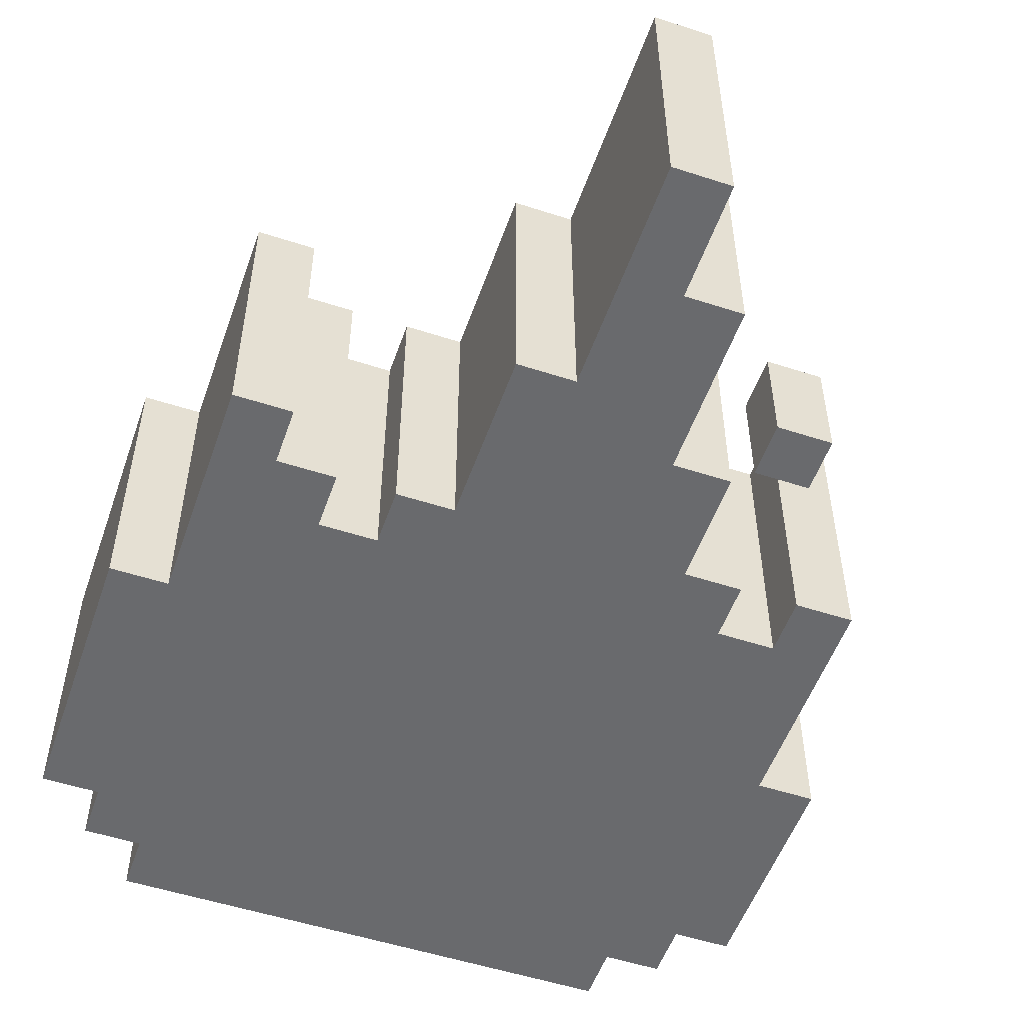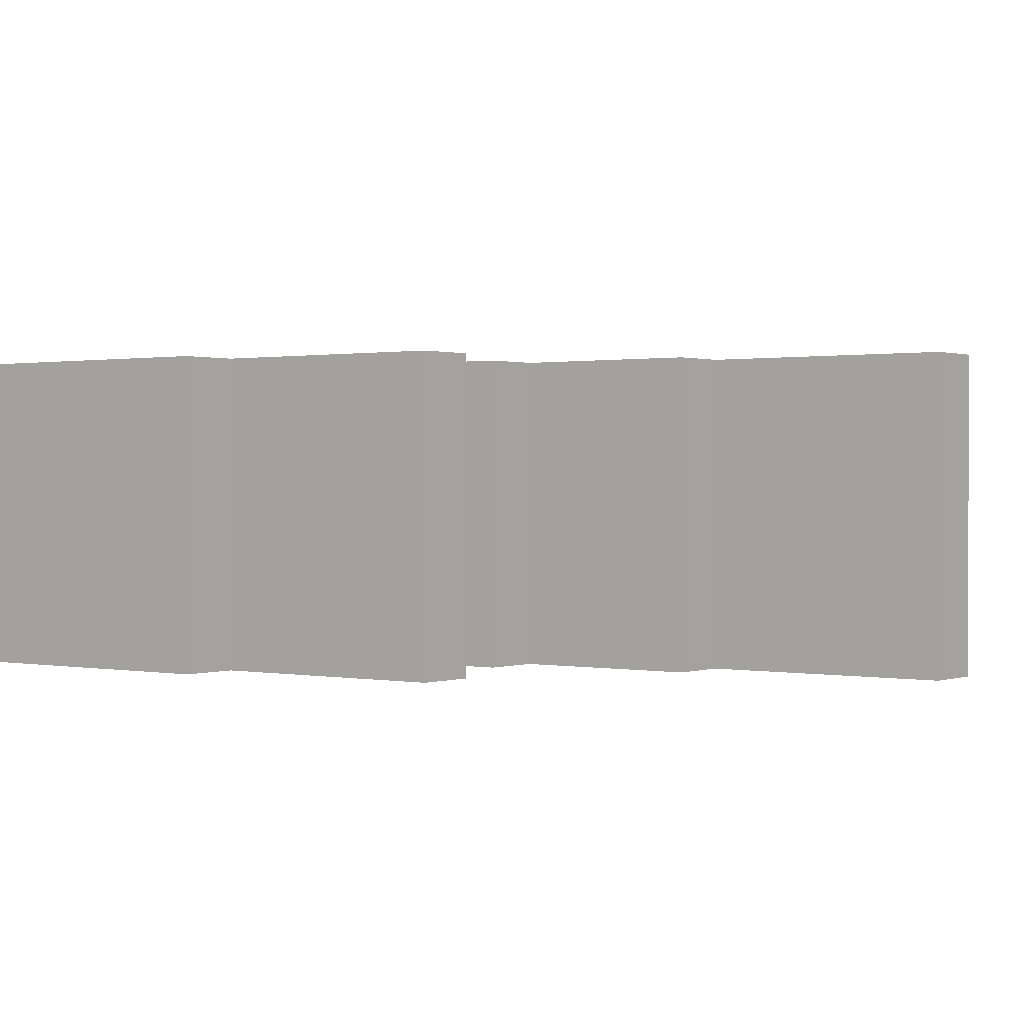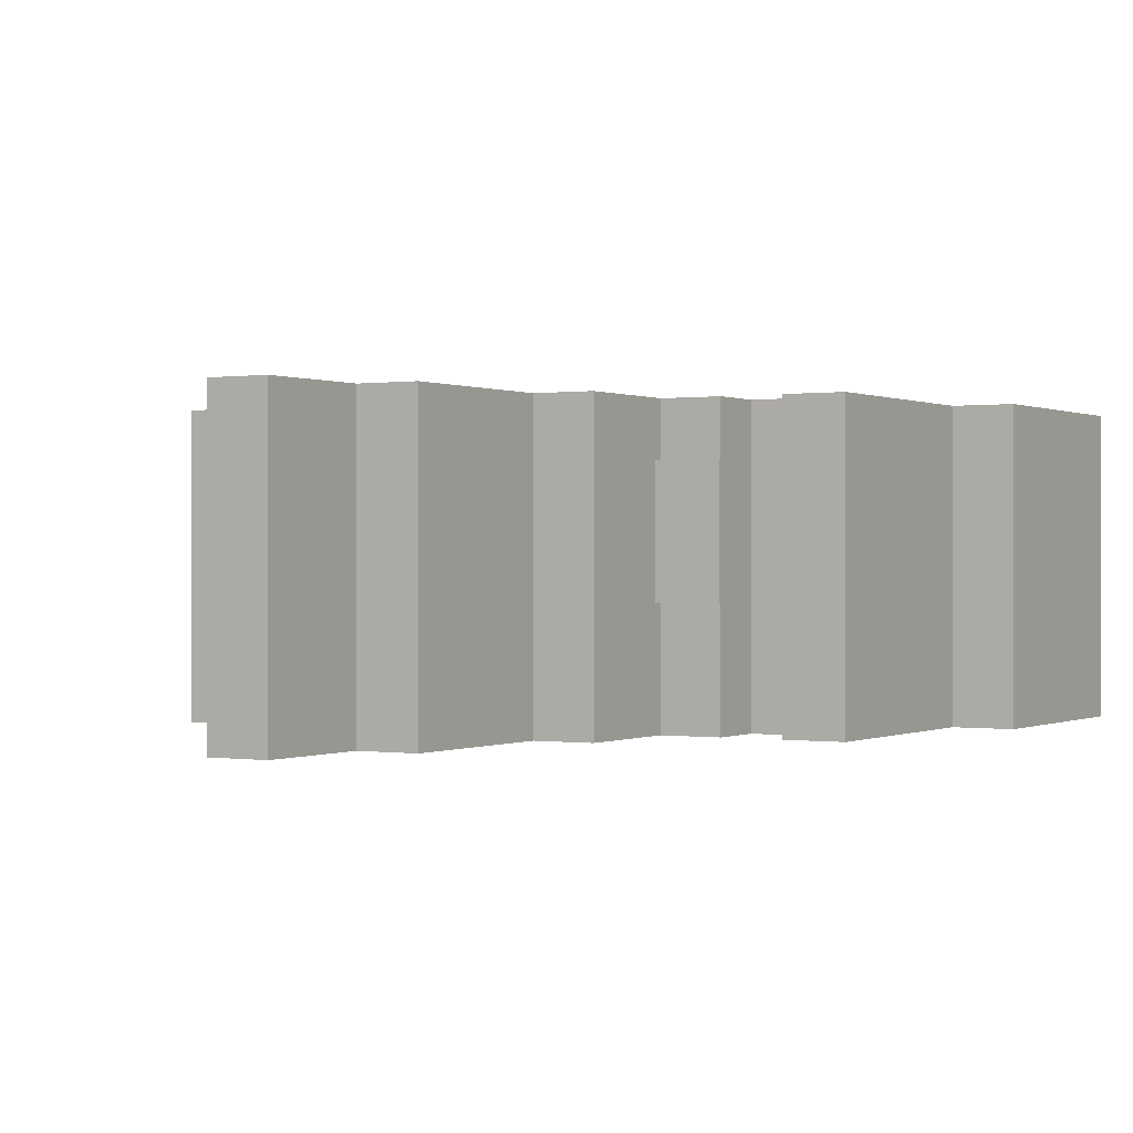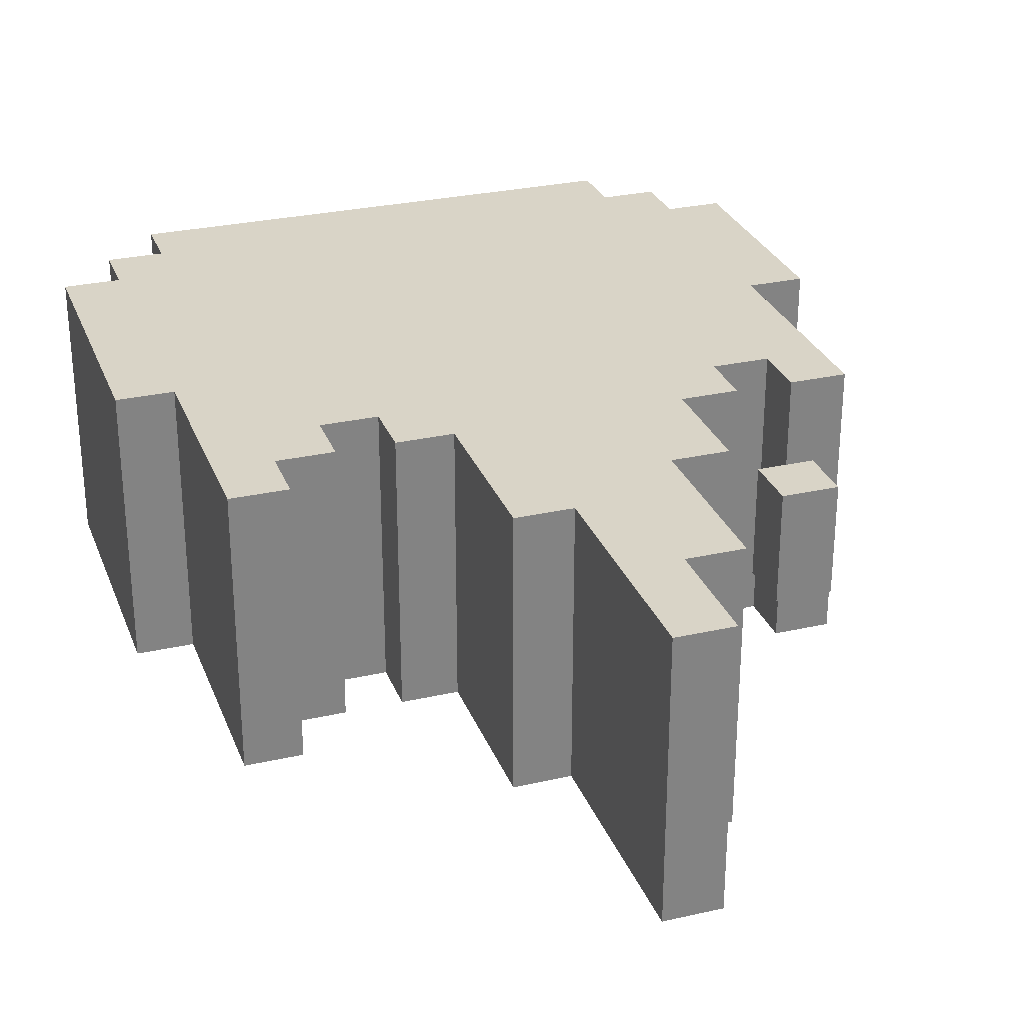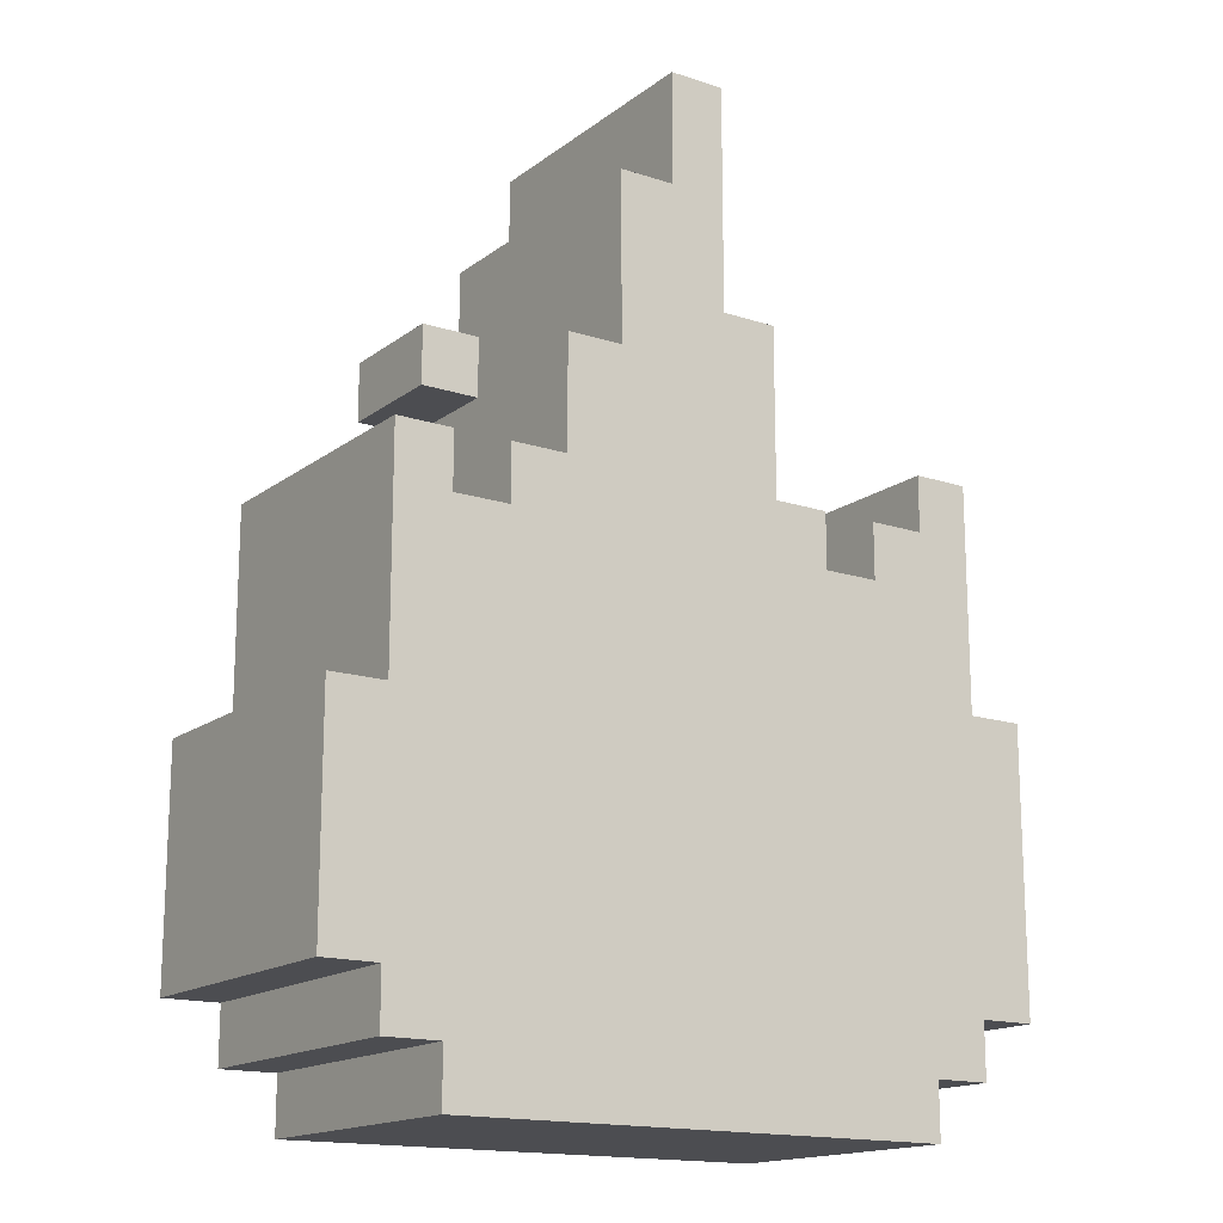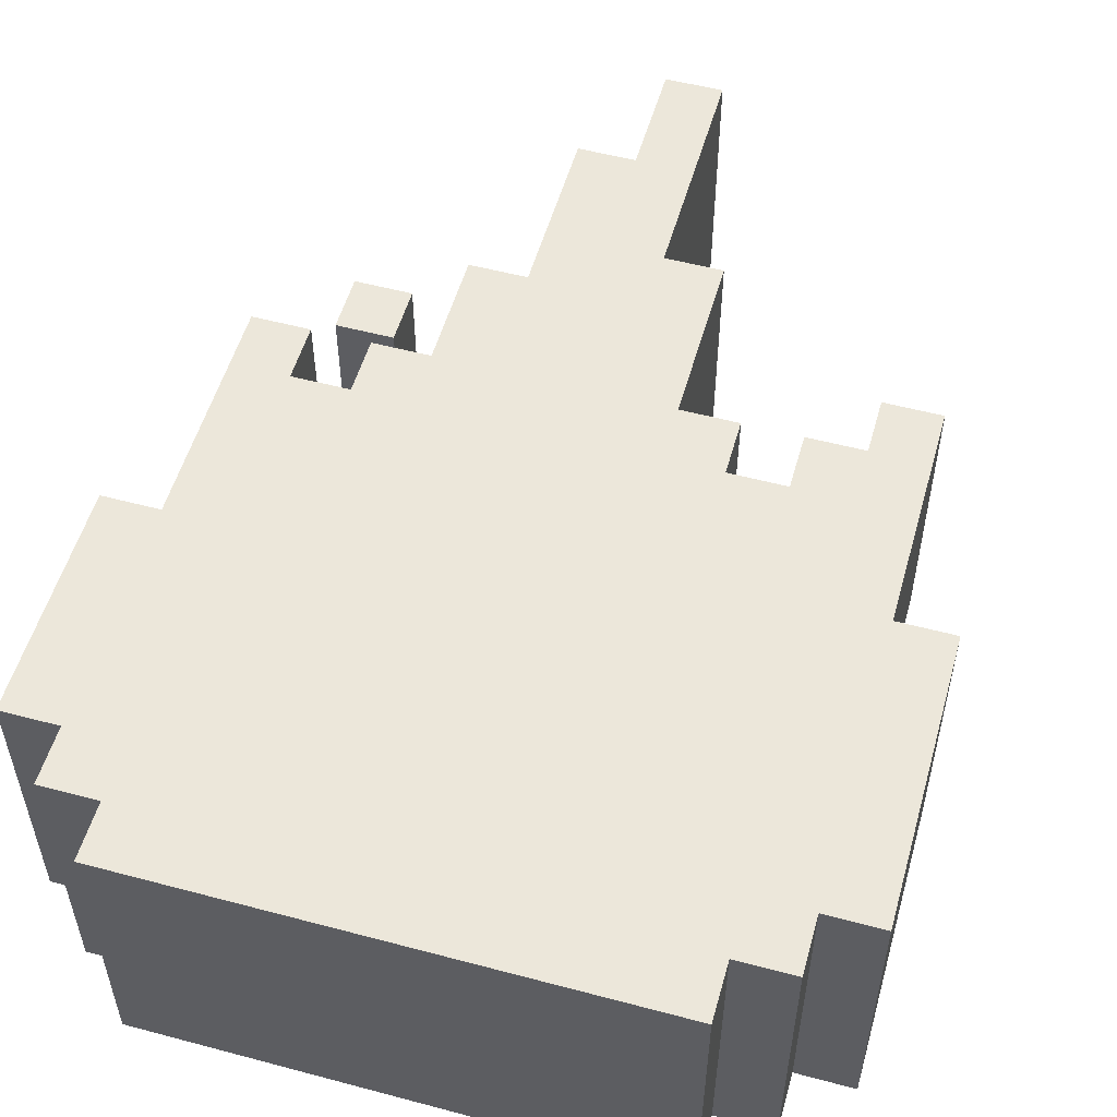
<metadata>
{"format":"obj","ext":"obj","renderer":"f3d","projection":"perspective","resolution":1024,"background":"white","views":[{"elev":-53.1,"azim":160.8,"up":"+Z"},{"elev":0.7,"azim":127.0,"up":"+Z"},{"elev":0.1,"azim":-149.6,"up":"+Z"},{"elev":28.8,"azim":161.3,"up":"+Z"},{"elev":-16.1,"azim":-34.1,"up":"+Y"},{"elev":54.0,"azim":15.8,"up":"+Z"}]}
</metadata>
<code>
v -6.5 2 2.5
v -6.5 2 -2.5
v -6.5 6 2.5
v -6.5 6 -2.5
v -5.5 1 2.5
v -5.5 1 -2.5
v -5.5 2 2.5
v -5.5 2 -2.5
v -5.5 6 2.5
v -5.5 6 -2.5
v -5.5 10 2.5
v -5.5 10 -2.5
v -4.5 0 2.5
v -4.5 0 -2.5
v -4.5 1 2.5
v -4.5 1 -2.5
v -4.5 11 1.5
v -4.5 11 -0.5
v -4.5 12 1.5
v -4.5 12 -0.5
v -3.5 9 2.5
v -3.5 9 -2.5
v -3.5 10 2.5
v -3.5 10 -2.5
v -2.5 10 2.5
v -2.5 10 -2.5
v -2.5 12 2.5
v -2.5 12 -2.5
v -1.5 12 2.5
v -1.5 12 -2.5
v -1.5 15 2.5
v -1.5 15 -2.5
v -0.5 15 2.5
v -0.5 15 -2.5
v -0.5 17 2.5
v -0.5 17 -2.5
v 3.5 9 2.5
v 3.5 9 -2.5
v 3.5 10 2.5
v 3.5 10 -2.5
v 4.5 10 2.5
v 4.5 10 -2.5
v 4.5 11 2.5
v 4.5 11 -2.5
v -4.5 9 2.5
v -4.5 9 -2.5
v -4.5 10 2.5
v -4.5 10 -2.5
v -3.5 11 1.5
v -3.5 11 -0.5
v -3.5 12 1.5
v -3.5 12 -0.5
v 0.5 13 2.5
v 0.5 13 -2.5
v 0.5 17 2.5
v 0.5 17 -2.5
v 1.5 10 2.5
v 1.5 10 -2.5
v 1.5 13 2.5
v 1.5 13 -2.5
v 2.5 9 2.5
v 2.5 9 -2.5
v 2.5 10 2.5
v 2.5 10 -2.5
v 4.5 0 2.5
v 4.5 0 -2.5
v 4.5 1 2.5
v 4.5 1 -2.5
v 5.5 1 2.5
v 5.5 1 -2.5
v 5.5 2 2.5
v 5.5 2 -2.5
v 5.5 7 2.5
v 5.5 7 -2.5
v 5.5 11 2.5
v 5.5 11 -2.5
v 6.5 2 2.5
v 6.5 2 -2.5
v 6.5 7 2.5
v 6.5 7 -2.5
v -6.5 2 2.5
v -6.5 6 2.5
v -5.5 1 2.5
v -5.5 2 2.5
v -5.5 6 2.5
v -5.5 10 2.5
v -4.5 0 2.5
v -4.5 1 2.5
v -4.5 6 2.5
v -4.5 9 2.5
v -4.5 10 2.5
v -3.5 1 2.5
v -3.5 4 2.5
v -3.5 5 2.5
v -3.5 6 2.5
v -3.5 9 2.5
v -3.5 10 2.5
v -2.5 0 2.5
v -2.5 1 2.5
v -2.5 3 2.5
v -2.5 4 2.5
v -2.5 5 2.5
v -2.5 7 2.5
v -2.5 10 2.5
v -2.5 12 2.5
v -1.5 3 2.5
v -1.5 5 2.5
v -1.5 7 2.5
v -1.5 9 2.5
v -1.5 12 2.5
v -1.5 15 2.5
v -0.5 5 2.5
v -0.5 6 2.5
v -0.5 9 2.5
v -0.5 11 2.5
v -0.5 15 2.5
v -0.5 17 2.5
v 0.5 4 2.5
v 0.5 6 2.5
v 0.5 8 2.5
v 0.5 11 2.5
v 0.5 13 2.5
v 0.5 17 2.5
v 1.5 3 2.5
v 1.5 4 2.5
v 1.5 5 2.5
v 1.5 8 2.5
v 1.5 10 2.5
v 1.5 13 2.5
v 2.5 0 2.5
v 2.5 1 2.5
v 2.5 3 2.5
v 2.5 4 2.5
v 2.5 5 2.5
v 2.5 6 2.5
v 2.5 9 2.5
v 2.5 10 2.5
v 3.5 1 2.5
v 3.5 4 2.5
v 3.5 6 2.5
v 3.5 7 2.5
v 3.5 9 2.5
v 3.5 10 2.5
v 4.5 0 2.5
v 4.5 1 2.5
v 4.5 7 2.5
v 4.5 10 2.5
v 4.5 11 2.5
v 5.5 1 2.5
v 5.5 2 2.5
v 5.5 7 2.5
v 5.5 11 2.5
v 6.5 2 2.5
v 6.5 7 2.5
v -4.5 11 1.5
v -4.5 12 1.5
v -3.5 11 1.5
v -3.5 12 1.5
v -4.5 11 -0.5
v -4.5 12 -0.5
v -3.5 11 -0.5
v -3.5 12 -0.5
v -6.5 2 -2.5
v -6.5 6 -2.5
v -5.5 1 -2.5
v -5.5 2 -2.5
v -5.5 6 -2.5
v -5.5 10 -2.5
v -4.5 0 -2.5
v -4.5 1 -2.5
v -4.5 6 -2.5
v -4.5 9 -2.5
v -4.5 10 -2.5
v -3.5 1 -2.5
v -3.5 4 -2.5
v -3.5 5 -2.5
v -3.5 6 -2.5
v -3.5 9 -2.5
v -3.5 10 -2.5
v -2.5 0 -2.5
v -2.5 1 -2.5
v -2.5 3 -2.5
v -2.5 4 -2.5
v -2.5 5 -2.5
v -2.5 7 -2.5
v -2.5 10 -2.5
v -2.5 12 -2.5
v -1.5 3 -2.5
v -1.5 5 -2.5
v -1.5 7 -2.5
v -1.5 9 -2.5
v -1.5 12 -2.5
v -1.5 15 -2.5
v -0.5 5 -2.5
v -0.5 6 -2.5
v -0.5 9 -2.5
v -0.5 11 -2.5
v -0.5 15 -2.5
v -0.5 17 -2.5
v 0.5 4 -2.5
v 0.5 6 -2.5
v 0.5 8 -2.5
v 0.5 11 -2.5
v 0.5 13 -2.5
v 0.5 17 -2.5
v 1.5 3 -2.5
v 1.5 4 -2.5
v 1.5 5 -2.5
v 1.5 8 -2.5
v 1.5 10 -2.5
v 1.5 13 -2.5
v 2.5 0 -2.5
v 2.5 1 -2.5
v 2.5 3 -2.5
v 2.5 4 -2.5
v 2.5 5 -2.5
v 2.5 6 -2.5
v 2.5 9 -2.5
v 2.5 10 -2.5
v 3.5 1 -2.5
v 3.5 4 -2.5
v 3.5 6 -2.5
v 3.5 7 -2.5
v 3.5 9 -2.5
v 3.5 10 -2.5
v 4.5 0 -2.5
v 4.5 1 -2.5
v 4.5 7 -2.5
v 4.5 10 -2.5
v 4.5 11 -2.5
v 5.5 1 -2.5
v 5.5 2 -2.5
v 5.5 7 -2.5
v 5.5 11 -2.5
v 6.5 2 -2.5
v 6.5 7 -2.5
v -4.5 0 2.5
v -2.5 0 2.5
v 2.5 0 2.5
v 4.5 0 2.5
v -4.5 0 -2.5
v -2.5 0 -2.5
v 2.5 0 -2.5
v 4.5 0 -2.5
v -5.5 1 2.5
v -4.5 1 2.5
v 4.5 1 2.5
v 5.5 1 2.5
v -5.5 1 -2.5
v -4.5 1 -2.5
v 4.5 1 -2.5
v 5.5 1 -2.5
v -6.5 2 2.5
v -5.5 2 2.5
v 5.5 2 2.5
v 6.5 2 2.5
v -6.5 2 -2.5
v -5.5 2 -2.5
v 5.5 2 -2.5
v 6.5 2 -2.5
v -4.5 11 1.5
v -3.5 11 1.5
v -4.5 11 -0.5
v -3.5 11 -0.5
v -6.5 6 2.5
v -5.5 6 2.5
v -6.5 6 -2.5
v -5.5 6 -2.5
v 5.5 7 2.5
v 6.5 7 2.5
v 5.5 7 -2.5
v 6.5 7 -2.5
v -4.5 9 2.5
v -3.5 9 2.5
v 2.5 9 2.5
v 3.5 9 2.5
v -4.5 9 -2.5
v -3.5 9 -2.5
v 2.5 9 -2.5
v 3.5 9 -2.5
v -5.5 10 2.5
v -4.5 10 2.5
v -3.5 10 2.5
v -2.5 10 2.5
v 1.5 10 2.5
v 2.5 10 2.5
v 3.5 10 2.5
v 4.5 10 2.5
v -5.5 10 -2.5
v -4.5 10 -2.5
v -3.5 10 -2.5
v -2.5 10 -2.5
v 1.5 10 -2.5
v 2.5 10 -2.5
v 3.5 10 -2.5
v 4.5 10 -2.5
v 4.5 11 2.5
v 5.5 11 2.5
v 4.5 11 -2.5
v 5.5 11 -2.5
v -2.5 12 2.5
v -1.5 12 2.5
v -4.5 12 1.5
v -3.5 12 1.5
v -4.5 12 -0.5
v -3.5 12 -0.5
v -2.5 12 -2.5
v -1.5 12 -2.5
v 0.5 13 2.5
v 1.5 13 2.5
v 0.5 13 -2.5
v 1.5 13 -2.5
v -1.5 15 2.5
v -0.5 15 2.5
v -1.5 15 -2.5
v -0.5 15 -2.5
v -0.5 17 2.5
v 0.5 17 2.5
v -0.5 17 -2.5
v 0.5 17 -2.5
f 3 2 1
f 4 2 3
f 7 6 5
f 8 6 7
f 11 10 9
f 12 10 11
f 15 14 13
f 16 14 15
f 19 18 17
f 20 18 19
f 23 22 21
f 24 22 23
f 27 26 25
f 28 26 27
f 31 30 29
f 32 30 31
f 35 34 33
f 36 34 35
f 39 38 37
f 40 38 39
f 43 42 41
f 44 42 43
f 45 46 47
f 47 46 48
f 49 50 51
f 51 50 52
f 53 54 55
f 55 54 56
f 57 58 59
f 59 58 60
f 61 62 63
f 63 62 64
f 65 66 67
f 67 66 68
f 69 70 71
f 71 70 72
f 73 74 75
f 75 74 76
f 77 78 79
f 79 78 80
f 84 82 81
f 85 82 84
f 88 84 83
f 88 86 85
f 88 85 84
f 89 86 88
f 90 86 89
f 91 86 90
f 92 88 87
f 92 89 88
f 93 89 92
f 94 89 93
f 95 90 89
f 95 89 94
f 96 90 95
f 98 92 87
f 99 93 92
f 99 92 98
f 100 93 99
f 101 94 93
f 101 93 100
f 102 97 96
f 102 94 101
f 102 95 94
f 102 96 95
f 103 97 102
f 104 97 103
f 106 100 99
f 106 101 100
f 106 103 102
f 106 102 101
f 106 99 98
f 107 103 106
f 108 104 103
f 108 103 107
f 108 105 104
f 109 105 108
f 110 105 109
f 112 107 106
f 112 108 107
f 112 109 108
f 113 109 112
f 114 111 110
f 114 109 113
f 114 110 109
f 115 111 114
f 116 111 115
f 118 113 112
f 118 112 106
f 119 114 113
f 119 113 118
f 119 115 114
f 120 115 119
f 121 117 116
f 121 115 120
f 121 116 115
f 122 117 121
f 123 117 122
f 124 106 98
f 124 118 106
f 125 120 119
f 125 118 124
f 125 119 118
f 126 120 125
f 127 121 120
f 127 120 126
f 127 122 121
f 128 122 127
f 129 122 128
f 130 124 98
f 131 124 130
f 132 126 125
f 132 124 131
f 132 125 124
f 133 126 132
f 134 127 126
f 134 126 133
f 134 128 127
f 135 128 134
f 136 128 135
f 137 128 136
f 138 131 130
f 138 133 132
f 138 132 131
f 139 135 134
f 139 133 138
f 139 134 133
f 140 136 135
f 140 135 139
f 141 136 140
f 142 136 141
f 144 139 138
f 144 138 130
f 144 140 139
f 144 141 140
f 145 141 144
f 146 143 142
f 146 141 145
f 146 142 141
f 147 143 146
f 149 147 146
f 149 148 147
f 149 146 145
f 150 148 149
f 151 148 150
f 152 148 151
f 153 151 150
f 154 151 153
f 157 156 155
f 158 156 157
f 159 160 161
f 161 160 162
f 163 164 166
f 166 164 167
f 165 166 170
f 167 168 170
f 166 167 170
f 170 168 171
f 171 168 172
f 172 168 173
f 169 170 174
f 170 171 174
f 174 171 175
f 175 171 176
f 171 172 177
f 176 171 177
f 177 172 178
f 169 174 180
f 174 175 181
f 180 174 181
f 181 175 182
f 175 176 183
f 182 175 183
f 178 179 184
f 183 176 184
f 176 177 184
f 177 178 184
f 184 179 185
f 185 179 186
f 181 182 188
f 182 183 188
f 184 185 188
f 183 184 188
f 180 181 188
f 188 185 189
f 185 186 190
f 189 185 190
f 186 187 190
f 190 187 191
f 191 187 192
f 188 189 194
f 189 190 194
f 190 191 194
f 194 191 195
f 192 193 196
f 195 191 196
f 191 192 196
f 196 193 197
f 197 193 198
f 194 195 200
f 188 194 200
f 195 196 201
f 200 195 201
f 196 197 201
f 201 197 202
f 198 199 203
f 202 197 203
f 197 198 203
f 203 199 204
f 204 199 205
f 180 188 206
f 188 200 206
f 201 202 207
f 206 200 207
f 200 201 207
f 207 202 208
f 202 203 209
f 208 202 209
f 203 204 209
f 209 204 210
f 210 204 211
f 180 206 212
f 212 206 213
f 207 208 214
f 213 206 214
f 206 207 214
f 214 208 215
f 208 209 216
f 215 208 216
f 209 210 216
f 216 210 217
f 217 210 218
f 218 210 219
f 212 213 220
f 214 215 220
f 213 214 220
f 216 217 221
f 220 215 221
f 215 216 221
f 217 218 222
f 221 217 222
f 222 218 223
f 223 218 224
f 220 221 226
f 212 220 226
f 221 222 226
f 222 223 226
f 226 223 227
f 224 225 228
f 227 223 228
f 223 224 228
f 228 225 229
f 228 229 231
f 229 230 231
f 227 228 231
f 231 230 232
f 232 230 233
f 233 230 234
f 232 233 235
f 235 233 236
f 241 238 237
f 242 239 238
f 242 238 241
f 243 240 239
f 243 239 242
f 244 240 243
f 249 246 245
f 250 246 249
f 251 248 247
f 252 248 251
f 257 254 253
f 258 254 257
f 259 256 255
f 260 256 259
f 263 262 261
f 264 262 263
f 265 266 267
f 267 266 268
f 269 270 271
f 271 270 272
f 273 274 277
f 277 274 278
f 275 276 279
f 279 276 280
f 281 282 289
f 289 282 290
f 283 284 291
f 291 284 292
f 285 286 293
f 293 286 294
f 287 288 295
f 295 288 296
f 297 298 299
f 299 298 300
f 303 304 305
f 305 304 306
f 301 302 307
f 307 302 308
f 309 310 311
f 311 310 312
f 313 314 315
f 315 314 316
f 317 318 319
f 319 318 320

</code>
